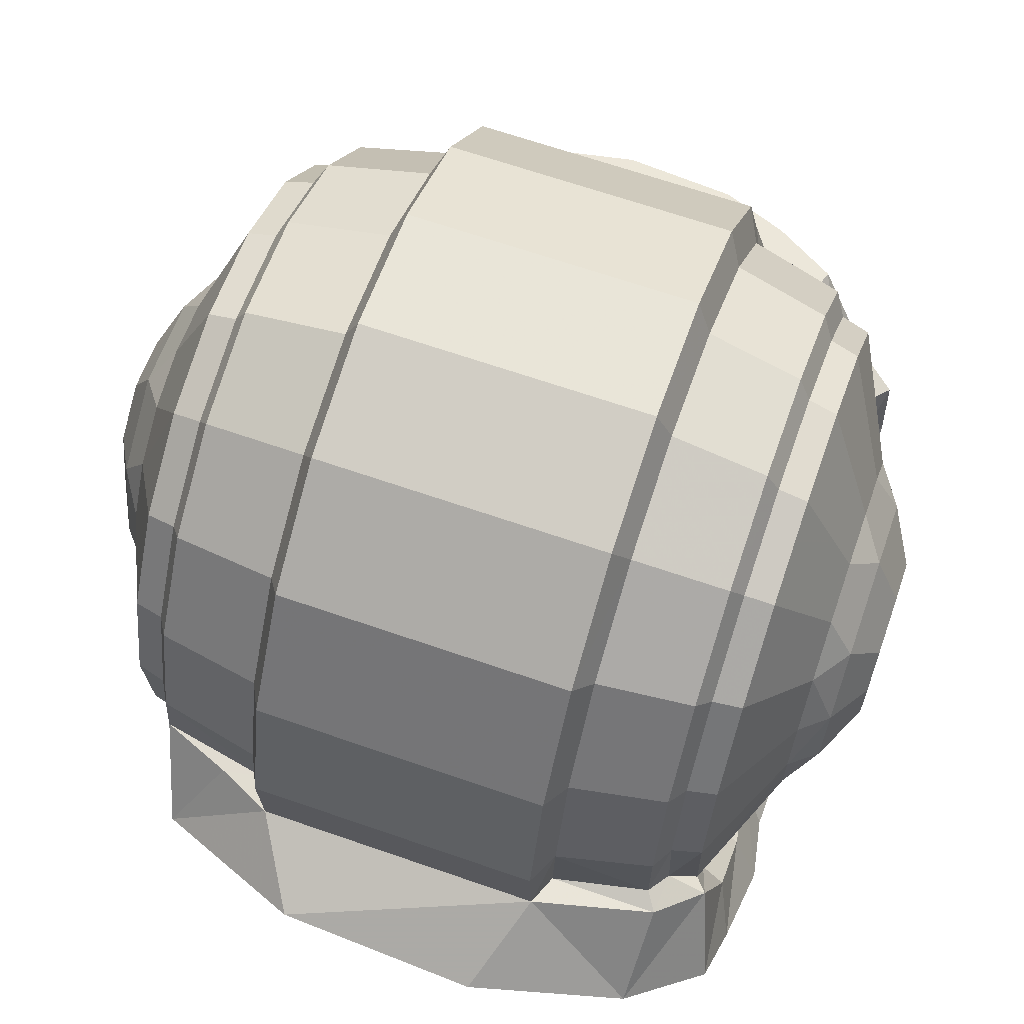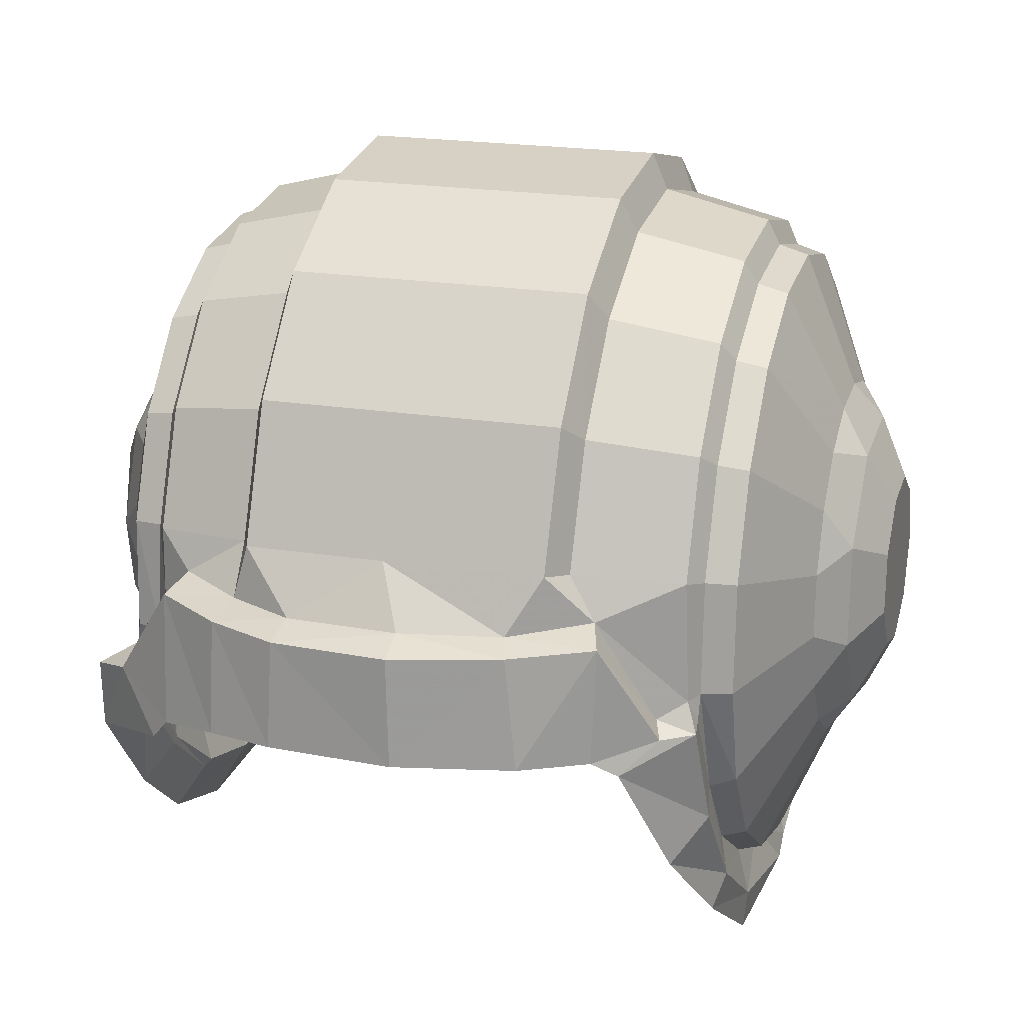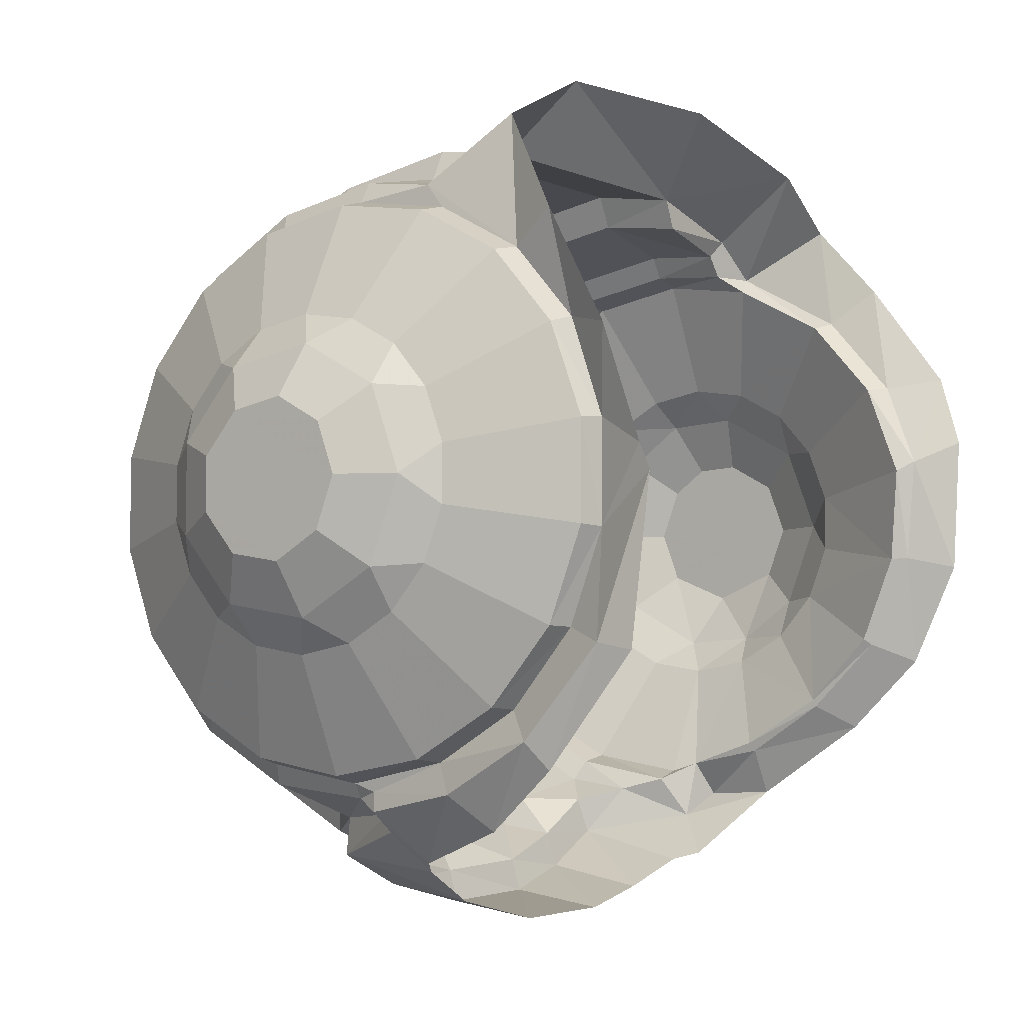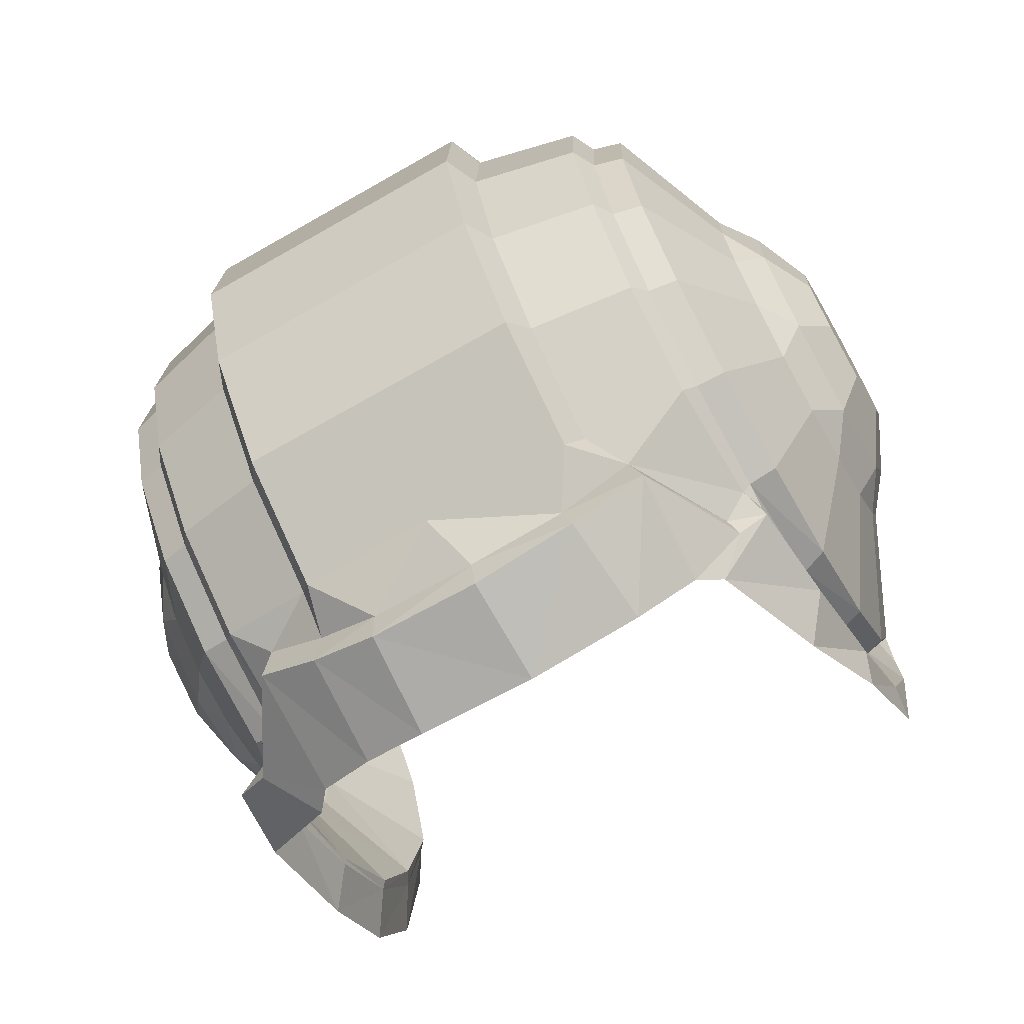
<metadata>
{"format":"obj","ext":"obj","renderer":"f3d","projection":"perspective","resolution":1024,"background":"white","views":[{"elev":59.0,"azim":18.1,"up":"+Y"},{"elev":28.9,"azim":-164.5,"up":"+Y"},{"elev":-6.4,"azim":-54.4,"up":"+Z"},{"elev":-72.1,"azim":-152.8,"up":"+Z"}]}
</metadata>
<code>
o 1
v -0.1285 -0.8838 -0.01522
v -0.07186 -0.8695 0.017
v -0.07124 -0.8754 0.01017
v -0.07837 -0.8694 0.02172
v -0.07289 -0.8713 0.006891
v -0.07504 -0.8705 0.006216
v -0.09216 -0.8671 0.02593
v -0.1101 -0.8641 0.02557
v -0.08839 -0.8607 0.01864
v -0.1242 -0.8667 0.01884
v -0.1143 -0.8593 0.01832
v -0.07749 -0.8608 0.01616
v -0.08727 -0.8607 0.01587
v -0.07853 -0.8599 0.01457
v -0.07707 -0.8526 0.01333
v -0.08666 -0.8523 0.01724
v -0.07823 -0.8526 0.01534
v -0.07667 -0.8428 0.01188
v -0.0778 -0.8421 0.01379
v -0.07627 -0.8342 0.00737
v -0.07591 -0.8277 0.000332
v -0.07737 -0.8328 0.008931
v -0.0862 -0.841 0.01557
v -0.08574 -0.8311 0.01038
v -0.08532 -0.8236 0.002278
v -0.1154 -0.851 0.01678
v -0.1149 -0.8398 0.01512
v -0.1145 -0.8298 0.009926
v -0.08663 -0.8208 0.003794
v -0.1141 -0.8223 0.001825
v -0.1238 -0.8308 0.0082
v -0.1122 -0.8152 -0.007607
v -0.1242 -0.8401 0.01305
v -0.1234 -0.8238 0.0006322
v -0.1247 -0.8506 0.01461
v -0.1137 -0.8183 -0.008202
v -0.1157 -0.8588 0.01535
v -0.1194 -0.8588 0.01581
v -0.1258 -0.8584 0.01312
v -0.1257 -0.8505 0.01256
v -0.1253 -0.8407 0.01112
v -0.1249 -0.8321 0.006603
v -0.1246 -0.8256 -0.0004345
v -0.1261 -0.8602 0.01076
v -0.1263 -0.8687 0.00594
v -0.1265 -0.8747 -0.0009659
v -0.1278 -0.8732 0.008776
v -0.1269 -0.878 -0.01008
v -0.1286 -0.8793 -0.002241
v -0.1284 -0.8828 -0.01286
v -0.1266 -0.8778 -0.0195
v -0.1265 -0.8745 -0.02795
v -0.1278 -0.8781 -0.02945
v -0.1276 -0.8814 -0.03019
v -0.1261 -0.8682 -0.03489
v -0.1265 -0.8723 -0.04021
v -0.1272 -0.8701 -0.03772
v -0.1256 -0.8599 -0.0394
v -0.1279 -0.859 -0.03914
v -0.1236 -0.8643 -0.04551
v -0.1262 -0.8611 -0.04226
v -0.1196 -0.854 -0.04847
v -0.1174 -0.8526 -0.04932
v -0.1118 -0.8524 -0.05221
v -0.1251 -0.8519 -0.04379
v -0.1224 -0.8518 -0.04564
v -0.1174 -0.8425 -0.04791
v -0.1217 -0.8508 -0.04401
v -0.1249 -0.8518 -0.04198
v -0.1105 -0.8427 -0.05084
v -0.1327 -0.855 -0.02899
v -0.101 -0.8432 -0.05278
v -0.1324 -0.8495 -0.02982
v -0.09083 -0.8437 -0.05197
v -0.1016 -0.8526 -0.0542
v -0.08474 -0.844 -0.04958
v -0.09074 -0.853 -0.05353
v -0.08488 -0.8539 -0.05156
v -0.07904 -0.8443 -0.04608
v -0.07962 -0.8555 -0.04889
v -0.07382 -0.8535 -0.04436
v -0.07803 -0.8575 -0.04825
v -0.07056 -0.855 -0.04208
v -0.0705 -0.8614 -0.04198
v -0.07268 -0.8613 -0.03763
v -0.07076 -0.8722 -0.03527
v -0.07314 -0.8689 -0.03312
v -0.07107 -0.8794 -0.02869
v -0.07342 -0.8756 -0.02695
v -0.07349 -0.8799 -0.01831
v -0.07128 -0.884 -0.01927
v -0.07405 -0.8811 -0.008557
v -0.07177 -0.8851 -0.006671
v -0.07584 -0.842 -0.03864
v -0.07691 -0.8411 -0.04055
v -0.07559 -0.8335 -0.03382
v -0.08524 -0.84 -0.04258
v -0.07546 -0.8272 -0.02655
v -0.07664 -0.832 -0.03537
v -0.07548 -0.824 -0.01772
v -0.0765 -0.8253 -0.02755
v -0.07563 -0.8242 -0.00838
v -0.07652 -0.8218 -0.01805
v -0.07668 -0.822 -0.008008
v -0.07698 -0.8258 0.001362
v -0.085 -0.8195 -0.007749
v -0.08483 -0.8193 -0.0185
v -0.08628 -0.8164 -0.007198
v -0.08481 -0.8231 -0.02866
v -0.08609 -0.8162 -0.01898
v -0.112 -0.815 -0.01939
v -0.08607 -0.8202 -0.03012
v -0.08495 -0.8302 -0.03703
v -0.08622 -0.8281 -0.03929
v -0.08654 -0.8388 -0.04538
v -0.09861 -0.8383 -0.04557
v -0.1124 -0.8376 -0.04578
v -0.1122 -0.827 -0.0397
v -0.1139 -0.8387 -0.04302
v -0.1233 -0.8391 -0.04129
v -0.1137 -0.829 -0.03748
v -0.1231 -0.83 -0.0361
v -0.1245 -0.8398 -0.03941
v -0.1243 -0.8314 -0.03459
v -0.1229 -0.8233 -0.02828
v -0.1241 -0.8251 -0.02732
v -0.1135 -0.8218 -0.02912
v -0.1241 -0.8219 -0.01848
v -0.1136 -0.8181 -0.01895
v -0.1243 -0.822 -0.009147
v -0.1229 -0.8198 -0.01878
v -0.1231 -0.82 -0.008739
v -0.112 -0.8191 -0.03053
v -0.1329 -0.86 -0.02641
v -0.1331 -0.8637 -0.02239
v -0.1354 -0.8596 -0.02264
v -0.1333 -0.8657 -0.0174
v -0.1356 -0.8628 -0.01472
v -0.1333 -0.8658 -0.01206
v -0.1333 -0.864 -0.007004
v -0.1356 -0.8598 -0.006678
v -0.1333 -0.8604 -0.002846
v -0.1331 -0.8556 -8.621e-05
v -0.1329 -0.85 0.0009423
v -0.1354 -0.8521 -0.002289
v -0.1327 -0.8444 0.0001154
v -0.1379 -0.8556 -0.009853
v -0.1325 -0.8394 -0.002466
v -0.135 -0.8432 -0.003603
v -0.1323 -0.8357 -0.006493
v -0.1377 -0.851 -0.007229
v -0.1321 -0.8337 -0.01148
v -0.1375 -0.8457 -0.008015
v -0.132 -0.8336 -0.01682
v -0.1347 -0.8373 -0.01001
v -0.132 -0.8355 -0.02188
v -0.1373 -0.8422 -0.01184
v -0.1346 -0.8372 -0.0185
v -0.1321 -0.839 -0.02603
v -0.1347 -0.8428 -0.02511
v -0.1322 -0.8439 -0.02879
v -0.135 -0.8517 -0.02675
v -0.1373 -0.8455 -0.02088
v -0.1375 -0.8508 -0.02185
v -0.1372 -0.8421 -0.01692
v -0.1377 -0.8555 -0.0194
v -0.1378 -0.8574 -0.01466
v -0.06858 -0.8382 -0.02088
v -0.06859 -0.8364 -0.01582
v -0.06865 -0.8418 -0.02503
v -0.06867 -0.8365 -0.01048
v -0.06879 -0.8466 -0.02779
v -0.0663 -0.8424 -0.0212
v -0.06899 -0.8522 -0.02882
v -0.06652 -0.8501 -0.02559
v -0.06631 -0.8394 -0.01316
v -0.06407 -0.8466 -0.01803
v -0.06883 -0.8385 -0.005494
v -0.06408 -0.8448 -0.01322
v -0.06904 -0.8422 -0.001467
v -0.06656 -0.8426 -0.005237
v -0.06927 -0.8471 0.001115
v -0.06683 -0.8482 -0.001469
v -0.0695 -0.8527 0.001942
v -0.06439 -0.8501 -0.00623
v -0.0697 -0.8583 0.0009124
v -0.0671 -0.8551 -0.001213
v -0.06984 -0.8632 -0.001847
v -0.06423 -0.8467 -0.008482
v -0.06455 -0.8542 -0.006076
v -0.0644 -0.854 -0.01563
v -0.06733 -0.8628 -0.005602
v -0.06469 -0.8588 -0.008701
v -0.06426 -0.8526 -0.0206
v -0.06468 -0.8606 -0.01351
v -0.06453 -0.8586 -0.01825
v -0.06679 -0.8569 -0.02534
v -0.06732 -0.8657 -0.01364
v -0.06707 -0.8625 -0.02157
v -0.06922 -0.8578 -0.028
v -0.06945 -0.8628 -0.02541
v -0.06966 -0.8665 -0.02139
v -0.06982 -0.8685 -0.0164
v -0.0699 -0.8686 -0.01106
v -0.06991 -0.8667 -0.006005
v -0.07064 -0.8826 0.0001873
v -0.07304 -0.8777 -0.0005741
v -0.07517 -0.8765 -0.000861
v -0.07515 -0.8797 -0.009464
v -0.1287 -0.8599 0.01007
v -0.1289 -0.8681 0.005368
v -0.129 -0.8742 -0.001709
v -0.129 -0.8774 -0.01031
v -0.07446 -0.8527 0.01266
v -0.07407 -0.8432 0.01126
v -0.07368 -0.8348 0.006862
v -0.07333 -0.8285 9.394e-06
v -0.07306 -0.825 -0.008475
v -0.1279 -0.8409 0.01041
v -0.1283 -0.8504 0.01182
v -0.1275 -0.8324 0.006014
v -0.1272 -0.8261 -0.0008395
v -0.1269 -0.8227 -0.009323
v -0.07296 -0.8608 -0.03681
v -0.07316 -0.8686 -0.03247
v -0.0739 -0.875 -0.0264
v -0.0743 -0.8785 -0.01835
v -0.1289 -0.8772 -0.0194
v -0.1286 -0.8737 -0.02789
v -0.1282 -0.8674 -0.03474
v -0.08548 -0.8435 -0.04626
v -0.08 -0.8437 -0.04278
v -0.07716 -0.8476 -0.04159
v -0.07591 -0.8516 -0.04055
v -0.07304 -0.8543 -0.0389
v -0.0736 -0.8518 -0.0397
v -0.07326 -0.8423 -0.03794
v -0.07302 -0.8341 -0.03325
v -0.07289 -0.828 -0.02617
v -0.07291 -0.8248 -0.01757
v -0.1241 -0.8496 -0.04256
v -0.1164 -0.8421 -0.04439
v -0.1249 -0.8496 -0.04121
v -0.1275 -0.8495 -0.04054
v -0.1271 -0.84 -0.03879
v -0.1269 -0.8317 -0.0341
v -0.1268 -0.8257 -0.02702
v -0.1268 -0.8225 -0.01842
v -0.09117 -0.8431 -0.04887
v -0.1097 -0.8423 -0.04827
v -0.101 -0.8424 -0.04974
v -0.07364 -0.8615 0.01259
v -0.07714 -0.86 0.01258
v -0.07476 -0.8617 0.01115
v -0.0881 -0.8523 0.02019
v -0.1141 -0.8511 0.01978
v -0.08759 -0.8399 0.01837
v -0.08708 -0.829 0.01267
v -0.1136 -0.8388 0.01796
v -0.113 -0.8279 0.01226
v -0.1126 -0.8197 0.003386
f 3 206 207
f 5 2 3
f 3 207 5
f 2 5 252
f 252 4 2
f 207 6 5
f 252 5 6
f 6 207 208
f 4 9 7
f 9 8 7
f 9 11 8
f 11 10 8
f 9 4 12
f 4 252 12
f 12 13 9
f 12 252 253
f 14 13 12
f 12 253 14
f 252 6 254
f 254 214 253
f 15 253 214
f 253 15 14
f 214 215 15
f 14 16 13
f 16 9 13
f 17 14 15
f 16 14 17
f 18 15 215
f 15 18 17
f 215 216 18
f 19 17 18
f 19 16 17
f 20 18 216
f 18 20 19
f 216 21 20
f 21 216 217
f 19 20 22
f 21 22 20
f 16 19 23
f 22 23 19
f 9 16 255
f 23 255 16
f 11 9 255
f 23 22 24
f 255 23 257
f 23 24 257
f 255 256 11
f 22 25 24
f 257 24 258
f 24 25 258
f 260 257 258
f 256 259 26
f 26 11 256
f 260 27 259
f 27 26 259
f 28 27 260
f 261 28 260
f 261 258 29
f 29 258 25
f 28 261 30
f 27 28 31
f 30 31 28
f 29 32 261
f 32 30 261
f 27 31 33
f 26 27 33
f 31 30 34
f 26 33 35
f 36 34 30
f 30 32 36
f 35 37 26
f 11 26 37
f 37 38 11
f 10 11 38
f 38 37 39
f 37 35 39
f 39 10 38
f 33 40 35
f 40 39 35
f 31 41 33
f 40 33 41
f 41 31 42
f 31 34 42
f 219 40 41
f 40 219 220
f 41 221 219
f 221 41 42
f 210 40 220
f 43 221 42
f 43 42 34
f 221 43 222
f 40 210 44
f 39 40 44
f 211 44 210
f 45 39 44
f 44 211 45
f 45 10 39
f 211 46 45
f 46 211 212
f 10 45 47
f 46 47 45
f 212 48 46
f 48 212 213
f 47 46 49
f 48 49 46
f 49 48 50
f 51 50 48
f 213 51 48
f 50 51 1
f 51 213 228
f 229 51 228
f 51 229 52
f 230 52 229
f 53 1 51
f 53 51 52
f 54 1 53
f 52 230 55
f 53 56 54
f 57 53 52
f 56 53 57
f 55 57 52
f 230 58 55
f 58 57 55
f 58 230 59
f 57 60 56
f 57 58 61
f 60 57 61
f 61 62 60
f 62 61 65
f 66 63 62
f 65 66 62
f 66 67 63
f 63 67 64
f 65 68 66
f 68 67 66
f 61 69 65
f 69 61 58
f 68 65 241
f 69 241 65
f 242 68 241
f 67 68 242
f 241 69 243
f 69 58 243
f 250 67 242
f 59 243 58
f 67 250 70
f 67 70 64
f 243 59 244
f 251 70 250
f 71 244 59
f 70 251 72
f 73 244 71
f 73 245 244
f 251 74 72
f 74 251 249
f 70 72 75
f 75 72 74
f 64 70 75
f 76 74 249
f 249 231 76
f 75 74 77
f 74 76 77
f 77 76 78
f 231 79 76
f 76 79 78
f 231 232 79
f 233 79 232
f 78 79 80
f 79 233 81
f 79 81 80
f 234 81 233
f 80 81 82
f 236 235 234
f 235 81 234
f 81 235 83
f 81 84 82
f 81 83 84
f 85 83 235
f 83 85 84
f 235 224 85
f 86 84 85
f 224 87 85
f 86 85 87
f 87 224 225
f 89 86 87
f 225 89 87
f 86 89 88
f 225 226 89
f 227 89 226
f 89 227 90
f 89 90 88
f 227 209 90
f 91 88 90
f 92 90 209
f 92 91 90
f 208 92 209
f 92 208 207
f 206 92 207
f 91 92 93
f 92 206 93
f 234 237 236
f 237 234 94
f 233 94 234
f 94 238 237
f 94 233 95
f 233 232 95
f 238 94 96
f 95 96 94
f 232 97 95
f 96 98 238
f 239 238 98
f 96 95 99
f 97 99 95
f 99 98 96
f 98 100 239
f 240 239 100
f 98 99 101
f 100 102 240
f 218 240 102
f 102 217 218
f 217 102 21
f 98 103 100
f 101 103 98
f 100 104 102
f 103 104 100
f 102 105 21
f 104 105 102
f 22 21 105
f 22 105 25
f 105 106 25
f 105 104 106
f 25 106 29
f 107 104 103
f 104 107 106
f 101 107 103
f 108 29 106
f 107 108 106
f 32 29 108
f 107 101 109
f 99 109 101
f 110 108 107
f 32 108 110
f 109 110 107
f 110 111 32
f 111 36 32
f 110 109 112
f 111 110 112
f 109 99 113
f 113 99 97
f 109 114 112
f 114 109 113
f 115 113 97
f 113 115 114
f 97 231 115
f 231 249 115
f 115 249 116
f 116 114 115
f 249 251 116
f 250 116 251
f 117 116 250
f 242 117 250
f 118 114 116
f 117 118 116
f 119 117 242
f 119 118 117
f 242 120 119
f 241 120 242
f 118 119 121
f 122 119 120
f 120 241 123
f 243 123 241
f 244 245 243
f 123 243 245
f 245 246 123
f 122 123 124
f 124 123 246
f 124 125 122
f 246 126 124
f 125 124 126
f 126 246 247
f 127 122 125
f 247 128 126
f 128 125 126
f 128 247 248
f 129 127 125
f 248 130 128
f 130 248 223
f 222 130 223
f 130 222 43
f 131 125 128
f 130 131 128
f 129 125 131
f 43 132 130
f 132 131 130
f 34 132 43
f 34 36 132
f 36 131 132
f 36 129 131
f 36 111 129
f 111 133 129
f 127 129 133
f 112 133 111
f 133 121 127
f 133 112 114
f 121 133 118
f 114 118 133
f 59 230 134
f 71 59 134
f 230 135 134
f 229 135 230
f 136 71 134
f 135 136 134
f 229 137 135
f 137 229 228
f 138 135 137
f 135 138 136
f 228 139 137
f 139 138 137
f 139 228 213
f 213 140 139
f 140 213 212
f 211 140 212
f 141 139 140
f 139 141 138
f 140 211 142
f 142 141 140
f 210 142 211
f 142 210 143
f 143 141 142
f 220 143 210
f 143 220 144
f 219 144 220
f 145 141 143
f 144 145 143
f 144 219 146
f 146 145 144
f 221 146 219
f 141 145 147
f 147 138 141
f 146 221 148
f 222 148 221
f 145 146 149
f 148 149 146
f 148 222 150
f 150 149 148
f 223 150 222
f 149 151 145
f 147 145 151
f 150 223 152
f 248 152 223
f 153 147 151
f 151 149 153
f 152 248 154
f 247 154 248
f 152 155 150
f 155 149 150
f 154 155 152
f 155 153 149
f 154 247 156
f 157 153 155
f 158 155 154
f 156 158 154
f 155 158 157
f 247 159 156
f 159 247 246
f 156 160 158
f 160 156 159
f 246 161 159
f 161 160 159
f 161 246 245
f 245 73 161
f 162 161 73
f 161 162 160
f 71 162 73
f 71 136 162
f 163 158 160
f 164 160 162
f 160 164 163
f 158 163 165
f 165 163 164
f 157 158 165
f 162 166 164
f 166 165 164
f 166 162 136
f 165 166 157
f 136 167 166
f 167 157 166
f 157 167 153
f 167 136 138
f 147 153 167
f 138 147 167
f 240 168 239
f 168 238 239
f 168 240 169
f 218 169 240
f 238 168 170
f 170 237 238
f 169 218 171
f 217 171 218
f 237 170 172
f 172 236 237
f 168 173 170
f 173 172 170
f 168 169 173
f 236 172 174
f 174 235 236
f 172 173 175
f 172 175 174
f 176 173 169
f 171 176 169
f 177 175 173
f 173 176 177
f 171 217 178
f 178 176 171
f 216 178 217
f 177 176 179
f 178 216 180
f 215 180 216
f 176 178 181
f 180 181 178
f 176 181 179
f 180 215 182
f 214 182 215
f 180 183 181
f 183 180 182
f 182 214 184
f 184 183 182
f 254 184 214
f 185 181 183
f 184 254 186
f 6 186 254
f 187 183 184
f 186 187 184
f 185 183 187
f 186 6 188
f 188 187 186
f 208 188 6
f 181 185 189
f 179 181 189
f 190 185 187
f 185 190 189
f 191 179 189
f 189 190 191
f 179 191 177
f 187 192 190
f 192 187 188
f 193 191 190
f 190 192 193
f 194 177 191
f 175 177 194
f 191 193 195
f 192 195 193
f 194 191 196
f 196 191 195
f 197 175 194
f 194 196 197
f 197 174 175
f 198 196 195
f 195 192 198
f 199 197 196
f 196 198 199
f 174 197 200
f 235 174 200
f 200 224 235
f 225 224 200
f 197 201 200
f 201 225 200
f 201 197 199
f 202 225 201
f 202 201 199
f 225 202 226
f 202 227 226
f 199 203 202
f 227 202 203
f 203 199 198
f 204 227 203
f 203 198 204
f 227 204 209
f 204 208 209
f 198 205 204
f 208 204 205
f 205 198 192
f 188 208 205
f 205 192 188
f 254 253 252
f 255 259 256
f 259 255 257
f 257 260 259
f 258 261 260
f 97 232 231
f 122 120 123
f 127 121 122
f 121 119 122

</code>
